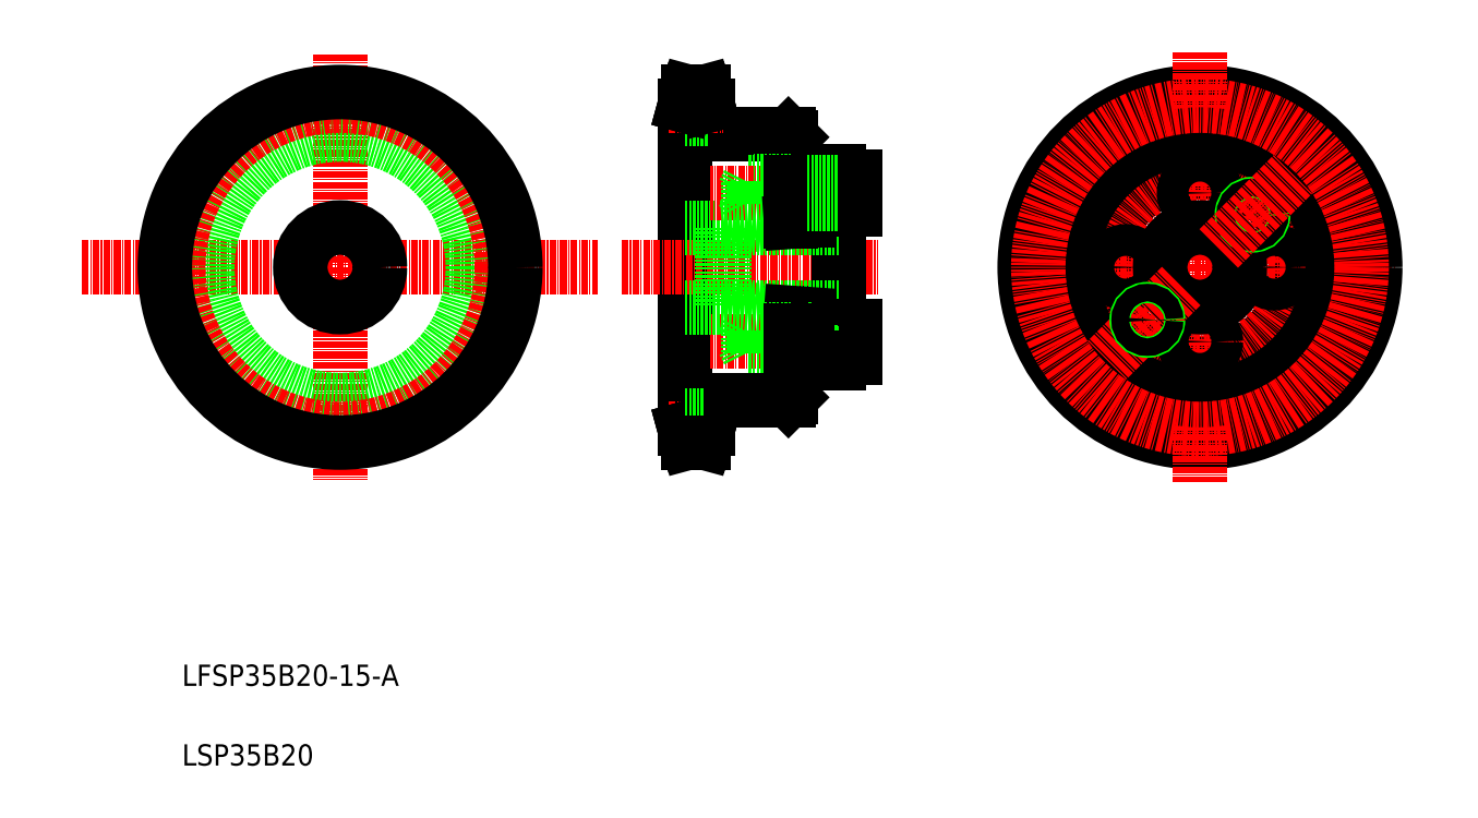
<metadata>
{"format":"dxf","ext":"dxf","renderer":"ezdxf+matplotlib","layout":"modelspace","background":"white","min_lineweight":24,"dpi":150}
</metadata>
<code>
0
SECTION
2
ENTITIES
0
LINE
8
0
10
-259.7
20
103.5
30
0
11
-259.7
21
95.01
31
0
0
LINE
8
0
10
-279.7
20
109.5
30
0
11
-279.7
21
48.56
31
0
0
LINE
8
CENTER
10
-344.6
20
119.1
30
0
11
-344.6
21
38.91
31
0
0
LINE
8
CENTER
10
-393.2
20
79.01
30
0
11
-296
21
79.01
31
0
0
TEXT
8
0
10
-374.4
20
-14.82
30
0
40
4
1
LSP35B20
0
TEXT
8
0
10
-374.4
20
0.1812
30
0
40
4
1
LFSP35B20-15-A
0
LINE
8
CENTER
10
-291.6
20
79.01
30
0
11
-243.2
21
79.01
31
0
0
LINE
8
0
10
-275.4
20
109.5
30
0
11
-275.4
21
104
31
0
0
LINE
8
0
10
-271
20
104
30
0
11
-260.2
21
104
31
0
0
LINE
8
0
10
-260.2
20
104
30
0
11
-259.7
21
103.5
31
0
0
LINE
8
0
10
-279.7
20
109.5
30
0
11
-279.1
21
111.5
31
0
0
LINE
8
0
10
-275.4
20
109.5
30
0
11
-276
21
111.5
31
0
0
CIRCLE
8
0
10
-344.6
20
79.01
30
0
40
7.5
0
CIRCLE
8
0
10
-344.6
20
79.01
30
0
40
25
0
CIRCLE
8
CENTER
10
-344.6
20
79.01
30
0
40
30.45
0
CIRCLE
8
0
10
-344.6
20
79.01
30
0
40
33
0
LINE
8
0
10
-271
20
104
30
0
11
-275.4
21
104
31
0
0
LINE
8
0
10
-279.7
20
86.51
30
0
11
-272.7
21
86.51
31
0
0
LINE
8
0
10
-256.7
20
97.01
30
0
11
-256.7
21
95.01
31
0
0
LINE
8
0
10
-250.7
20
97.01
30
0
11
-250.7
21
61.01
31
0
0
LINE
8
0
10
-259.7
20
91.01
30
0
11
-267.7
21
91.01
31
0
0
LINE
8
0
10
-259.7
20
95.01
30
0
11
-267.7
21
95.01
31
0
0
LINE
8
0
10
-250.7
20
90.76
30
0
11
-256.7
21
90.76
31
0
0
LINE
8
0
10
-250.7
20
95.26
30
0
11
-256.7
21
95.26
31
0
0
LINE
8
CENTER
10
-246.4
20
93.01
30
0
11
-274.9
21
93.01
31
0
0
LINE
8
0
10
-250.7
20
86.51
30
0
11
-272.7
21
86.51
31
0
0
LINE
8
0
10
-250.7
20
97.01
30
0
11
-256.7
21
97.01
31
0
0
LINE
8
0
10
-247.7
20
96.01
30
0
11
-247.7
21
90.01
31
0
0
LINE
8
0
10
-253.2
20
95.01
30
0
11
-253.2
21
91.01
31
0
0
LINE
8
0
10
-247.7
20
90.01
30
0
11
-250.7
21
90.01
31
0
0
LINE
8
0
10
-247.7
20
96.01
30
0
11
-250.7
21
96.01
31
0
0
LINE
8
0
10
-272.7
20
86.51
30
0
11
-259.7
21
87.59
31
0
0
LINE
8
0
10
-272.7
20
86.51
30
0
11
-272.7
21
71.51
31
0
0
LINE
8
0
10
-259.7
20
91.01
30
0
11
-259.7
21
87.59
31
0
0
LINE
8
0
10
-256.7
20
91.01
30
0
11
-256.7
21
87.81
31
0
0
LINE
8
0
10
-259.7
20
95.26
30
0
11
-266.7
21
95.26
31
0
0
LINE
8
0
10
-259.7
20
90.76
30
0
11
-266.7
21
90.76
31
0
0
LINE
8
0
10
-267.7
20
95.01
30
0
11
-267.7
21
91.01
31
0
0
LINE
8
0
10
-267.7
20
95.01
30
0
11
-268.7
21
93.01
31
0
0
LINE
8
0
10
-268.7
20
93.01
30
0
11
-267.7
21
91.01
31
0
0
LINE
8
0
10
-266.7
20
95.26
30
0
11
-266.7
21
90.76
31
0
0
LINE
8
CENTER
10
-282.7
20
109.5
30
0
11
-272.4
21
109.5
31
0
0
LINE
8
0
10
-279.7
20
109.5
30
0
11
-279.1
21
111.5
31
0
0
LINE
8
0
10
-275.4
20
109.5
30
0
11
-276
21
111.5
31
0
0
CIRCLE
8
0
10
-182.7
20
79.01
30
0
40
18
0
LINE
8
CENTER
10
-219.7
20
79.01
30
0
11
-145.7
21
79.01
31
0
0
CIRCLE
8
0
10
-182.7
20
79.01
30
0
40
33
0
CIRCLE
8
CENTER
10
-182.7
20
79.01
30
0
40
14
0
LINE
8
CENTER
10
-182.7
20
119.5
30
0
11
-182.7
21
38.48
31
0
0
CIRCLE
8
0
10
-182.7
20
79.01
30
0
40
7.5
0
CIRCLE
8
0
10
-182.7
20
93.01
30
0
40
3
0
CIRCLE
8
0
10
-196.7
20
79.01
30
0
40
3
0
CIRCLE
8
0
10
-168.7
20
79.01
30
0
40
3
0
CIRCLE
8
0
10
-172.8
20
88.91
30
0
40
2
0
CIRCLE
8
0
10
-172.8
20
88.91
30
0
40
1.65
0
CIRCLE
8
0
10
-182.7
20
79.01
30
0
40
25
0
LINE
8
0
10
-259.7
20
95.01
30
0
11
-256.7
21
95.01
31
0
0
LINE
8
0
10
-256.7
20
91.01
30
0
11
-259.7
21
91.01
31
0
0
LINE
8
0
10
-259.7
20
87.59
30
0
11
-256.7
21
87.81
31
0
0
LINE
8
0
10
-256.7
20
91.01
30
0
11
-250.7
21
91.01
31
0
0
LINE
8
0
10
-256.7
20
95.01
30
0
11
-250.7
21
95.01
31
0
0
LINE
8
0
10
-279.7
20
106.9
30
0
11
-275.4
21
106.9
31
0
0
LINE
8
0
10
-279
20
112
30
0
11
-276.1
21
112
31
0
0
LINE
8
0
10
-279.7
20
109.5
30
0
11
-279
21
112
31
0
0
LINE
8
0
10
-275.4
20
109.5
30
0
11
-276.1
21
112
31
0
0
LINE
8
0
10
-259.7
20
54.51
30
0
11
-259.7
21
63.01
31
0
0
LINE
8
CENTER
10
-246.4
20
65.01
30
0
11
-274.9
21
65.01
31
0
0
LINE
8
0
10
-279.7
20
71.51
30
0
11
-272.7
21
71.51
31
0
0
LINE
8
0
10
-259.7
20
67.01
30
0
11
-259.7
21
70.42
31
0
0
LINE
8
0
10
-256.7
20
67.01
30
0
11
-256.7
21
70.21
31
0
0
LINE
8
0
10
-272.7
20
71.51
30
0
11
-259.7
21
70.42
31
0
0
LINE
8
0
10
-250.7
20
71.51
30
0
11
-272.7
21
71.51
31
0
0
LINE
8
0
10
-259.7
20
70.42
30
0
11
-256.7
21
70.21
31
0
0
LINE
8
0
10
-259.7
20
67.26
30
0
11
-266.7
21
67.26
31
0
0
LINE
8
0
10
-259.7
20
62.76
30
0
11
-266.7
21
62.76
31
0
0
LINE
8
0
10
-259.7
20
63.01
30
0
11
-267.7
21
63.01
31
0
0
LINE
8
0
10
-259.7
20
67.01
30
0
11
-267.7
21
67.01
31
0
0
LINE
8
0
10
-266.7
20
62.76
30
0
11
-266.7
21
67.26
31
0
0
LINE
8
0
10
-267.7
20
63.01
30
0
11
-268.7
21
65.01
31
0
0
LINE
8
0
10
-267.7
20
63.01
30
0
11
-267.7
21
67.01
31
0
0
LINE
8
0
10
-268.7
20
65.01
30
0
11
-267.7
21
67.01
31
0
0
LINE
8
0
10
-247.7
20
62.01
30
0
11
-247.7
21
68.01
31
0
0
LINE
8
0
10
-253.2
20
63.01
30
0
11
-253.2
21
67.01
31
0
0
LINE
8
0
10
-250.7
20
67.26
30
0
11
-256.7
21
67.26
31
0
0
LINE
8
0
10
-256.7
20
67.01
30
0
11
-250.7
21
67.01
31
0
0
LINE
8
0
10
-256.7
20
67.01
30
0
11
-259.7
21
67.01
31
0
0
LINE
8
0
10
-247.7
20
68.01
30
0
11
-250.7
21
68.01
31
0
0
LINE
8
0
10
-256.7
20
63.01
30
0
11
-250.7
21
63.01
31
0
0
LINE
8
0
10
-250.7
20
61.01
30
0
11
-256.7
21
61.01
31
0
0
LINE
8
0
10
-250.7
20
62.76
30
0
11
-256.7
21
62.76
31
0
0
LINE
8
0
10
-256.7
20
61.01
30
0
11
-256.7
21
63.01
31
0
0
LINE
8
0
10
-259.7
20
63.01
30
0
11
-256.7
21
63.01
31
0
0
LINE
8
0
10
-247.7
20
62.01
30
0
11
-250.7
21
62.01
31
0
0
LINE
8
CENTER
10
-282.7
20
48.56
30
0
11
-272.4
21
48.56
31
0
0
LINE
8
0
10
-271
20
54.01
30
0
11
-275.4
21
54.01
31
0
0
LINE
8
0
10
-275.4
20
48.56
30
0
11
-275.4
21
54.01
31
0
0
LINE
8
0
10
-275.4
20
48.56
30
0
11
-276.1
21
46.01
31
0
0
LINE
8
0
10
-279.7
20
48.56
30
0
11
-279
21
46.01
31
0
0
LINE
8
0
10
-275.4
20
48.56
30
0
11
-276
21
46.5
31
0
0
LINE
8
0
10
-279.7
20
48.56
30
0
11
-279.1
21
46.5
31
0
0
LINE
8
0
10
-275.4
20
48.56
30
0
11
-276
21
46.5
31
0
0
LINE
8
0
10
-279.7
20
48.56
30
0
11
-279.1
21
46.5
31
0
0
LINE
8
0
10
-279.7
20
51.15
30
0
11
-275.4
21
51.15
31
0
0
LINE
8
0
10
-279
20
46.01
30
0
11
-276.1
21
46.01
31
0
0
LINE
8
0
10
-271
20
54.01
30
0
11
-260.2
21
54.01
31
0
0
LINE
8
0
10
-260.2
20
54.01
30
0
11
-259.7
21
54.51
31
0
0
LINE
8
CENTER
10
-179.2
20
82.54
30
0
11
-165
21
96.69
31
0
0
CIRCLE
8
0
10
-182.7
20
65.01
30
0
40
3
0
LINE
8
CENTER
10
-186.2
20
75.47
30
0
11
-200.4
21
61.33
31
0
0
CIRCLE
8
0
10
-192.6
20
69.11
30
0
40
2
0
CIRCLE
8
0
10
-192.6
20
69.11
30
0
40
1.65
0
LINE
8
0
10
-272.2
20
86.51
30
0
11
-272.2
21
71.51
31
0
0
CIRCLE
8
CENTER
10
-182.7
20
79.01
30
0
40
30.44
0
ENDSEC
0
EOF

</code>
